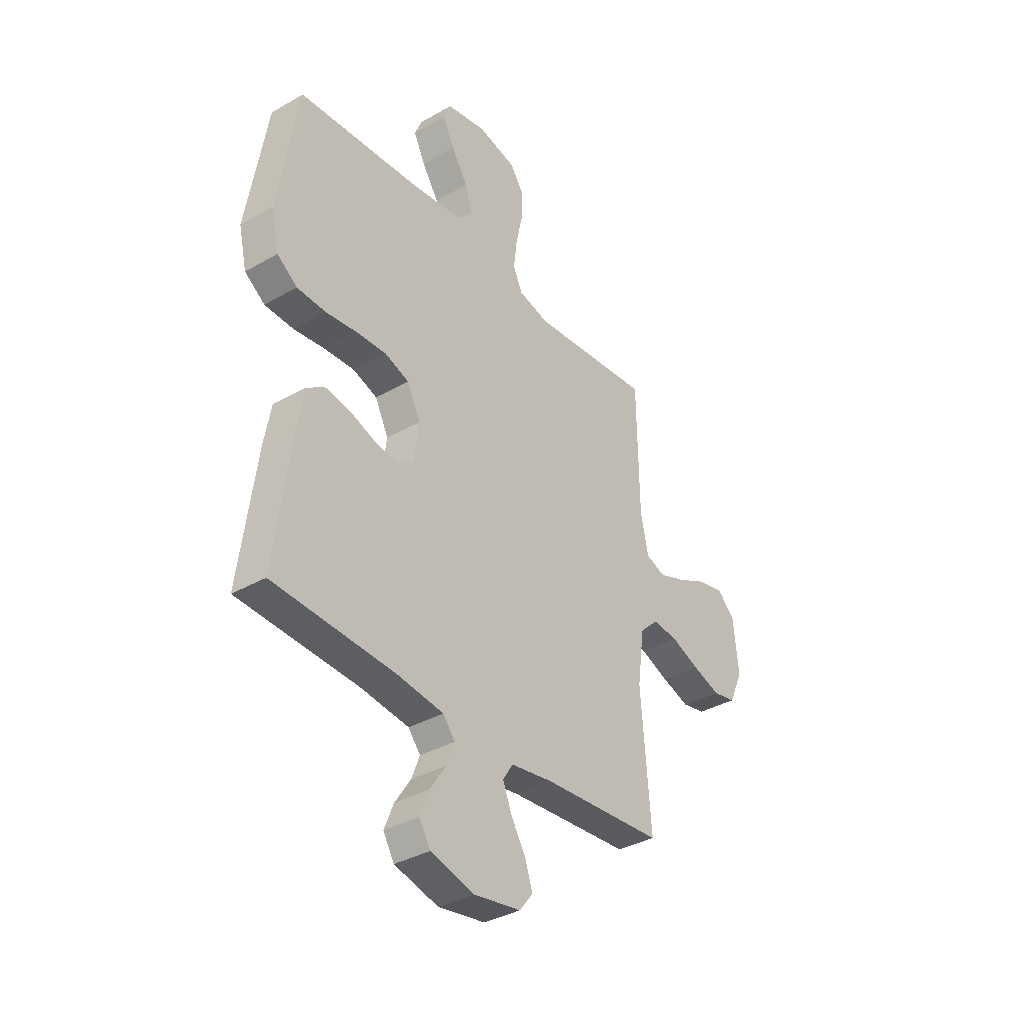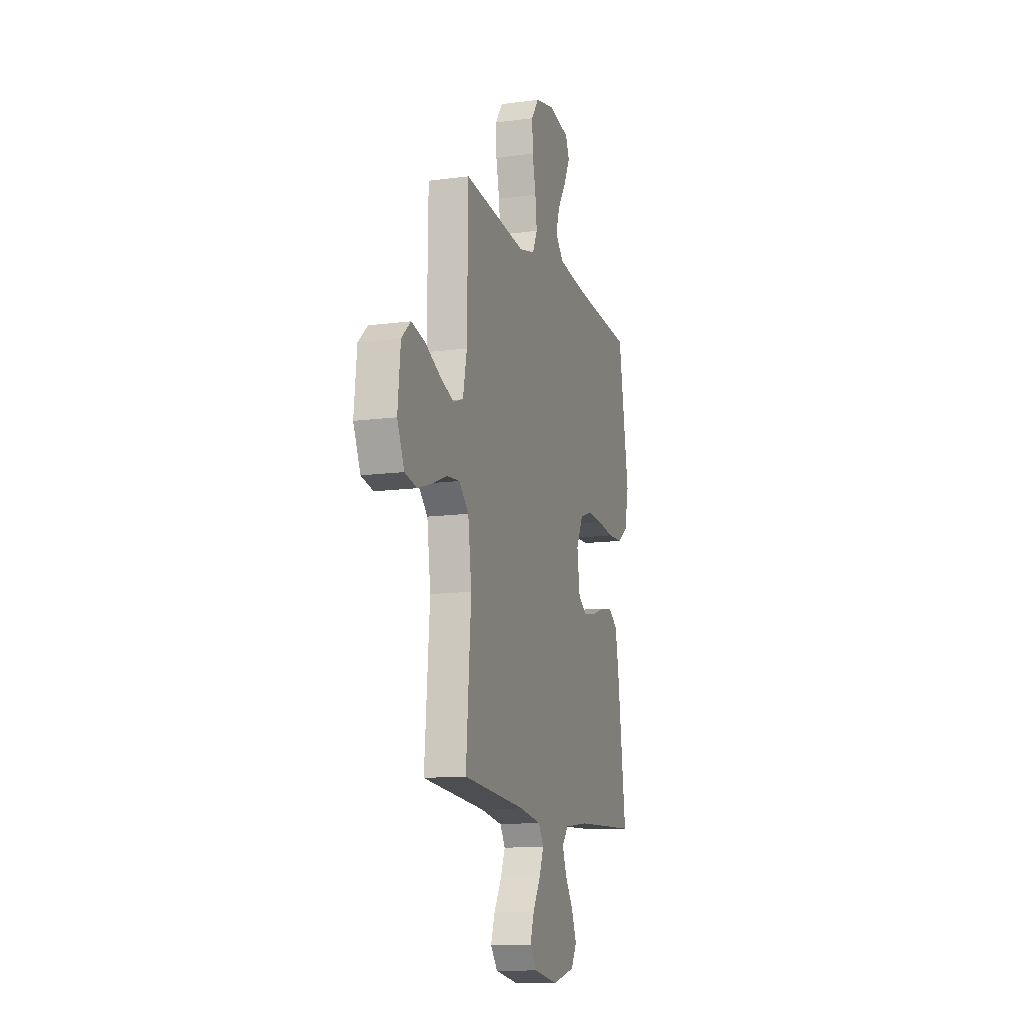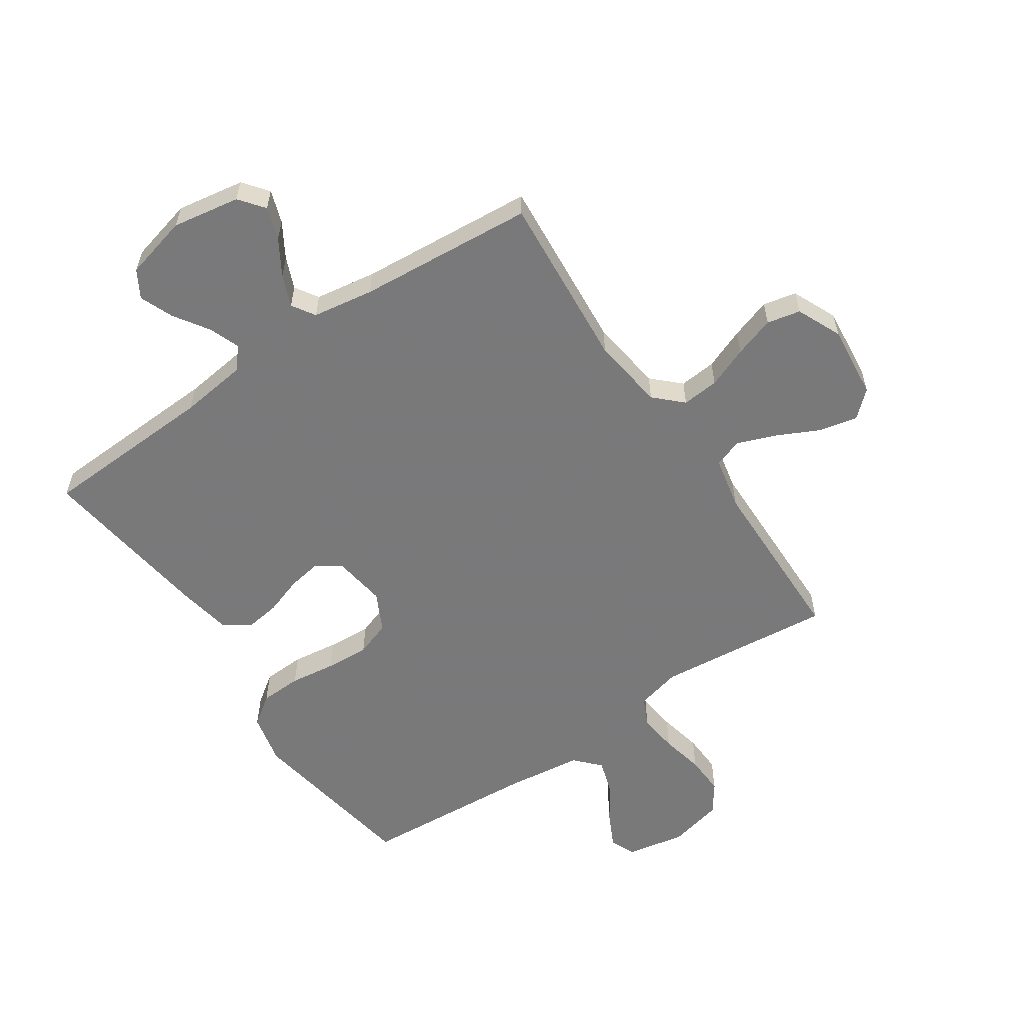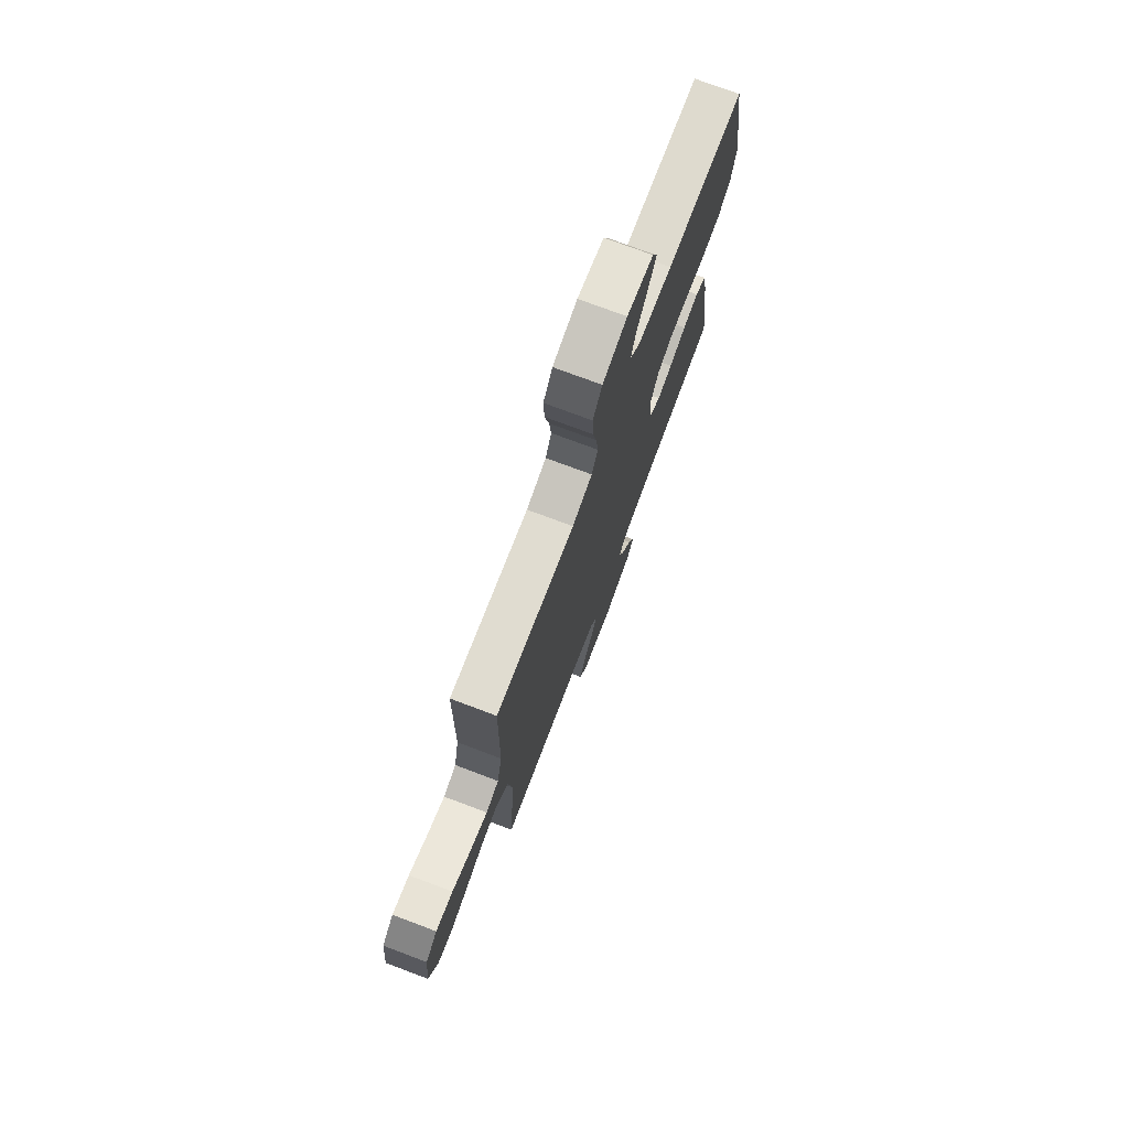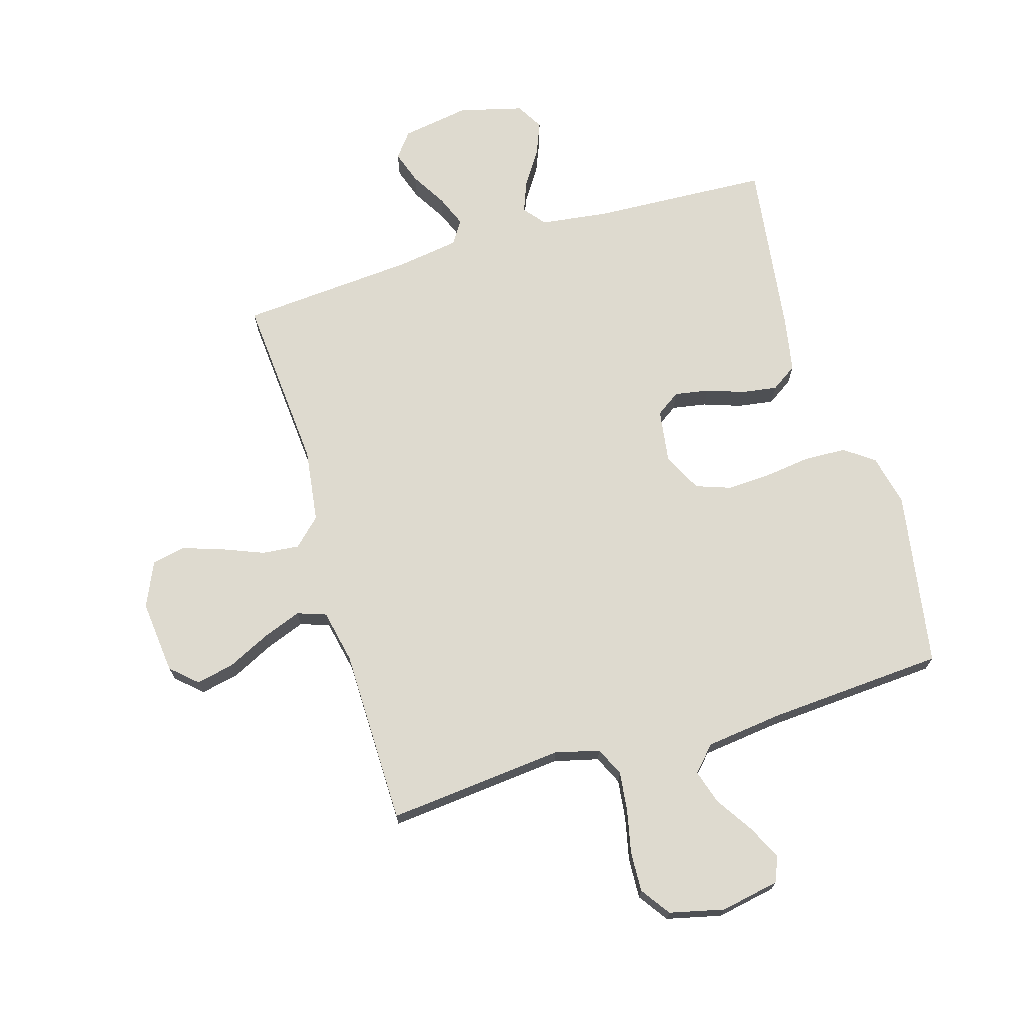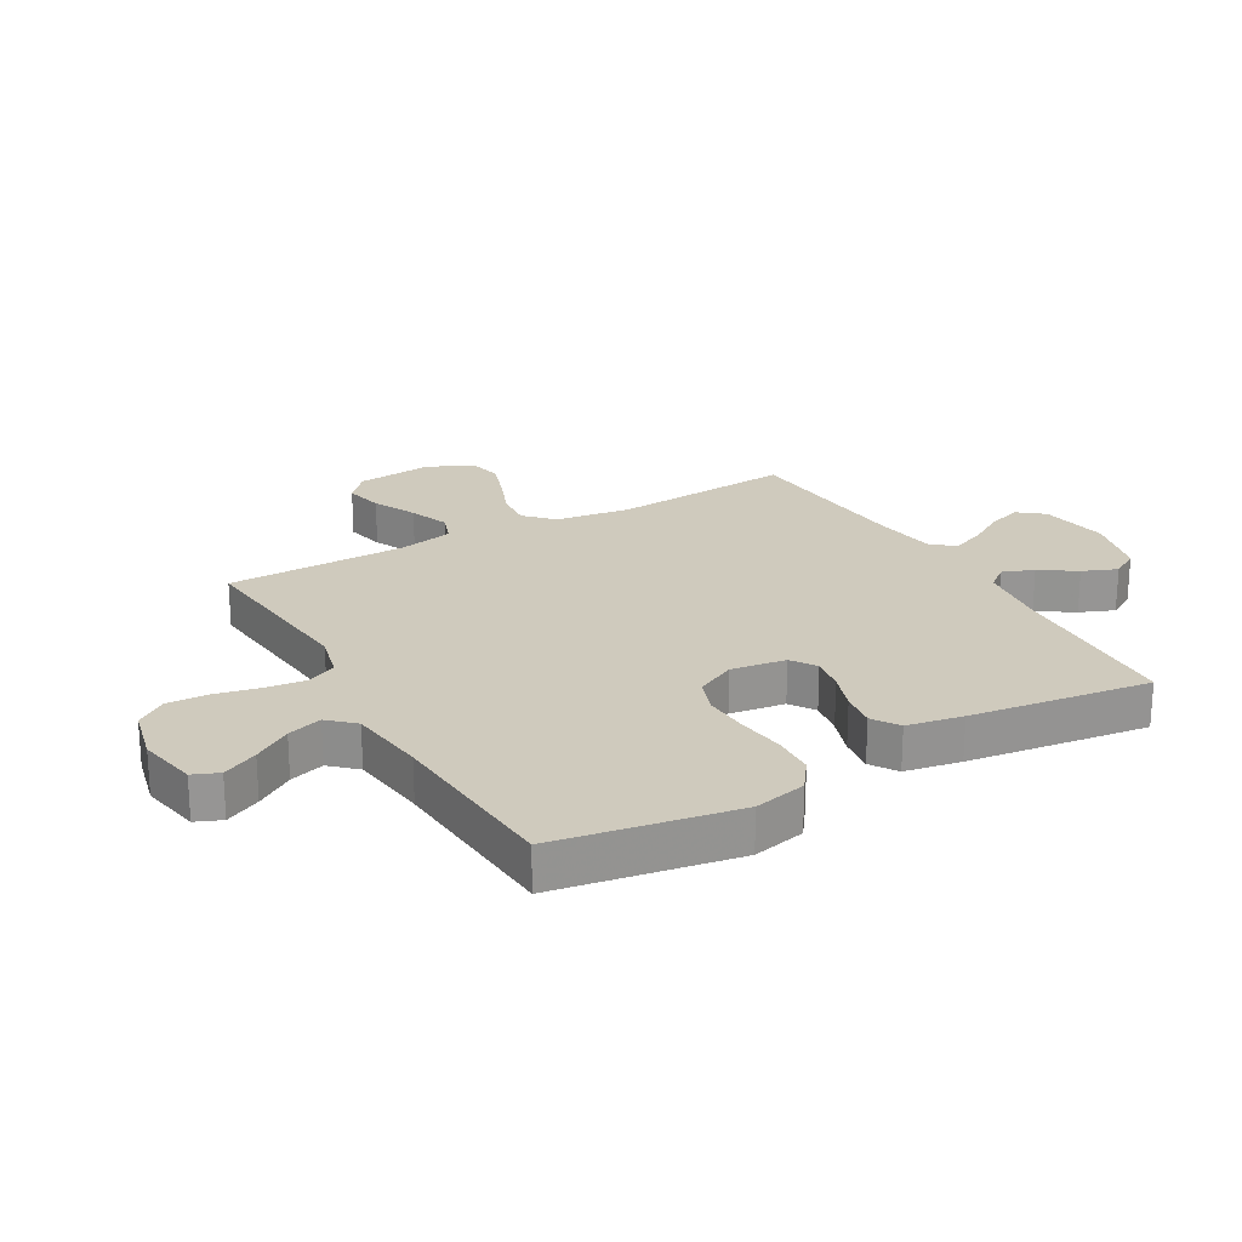
<metadata>
{"format":"obj","ext":"obj","renderer":"f3d","projection":"perspective","resolution":1024,"background":"white","views":[{"elev":-36.0,"azim":127.0,"up":"+Z"},{"elev":-12.6,"azim":-72.8,"up":"+Z"},{"elev":-57.8,"azim":-146.1,"up":"+Y"},{"elev":75.1,"azim":-69.4,"up":"+Z"},{"elev":71.0,"azim":-16.6,"up":"+Y"},{"elev":22.9,"azim":60.3,"up":"+Y"}]}
</metadata>
<code>
v 0.5 0.07 0.5
v 0.55 0.07 0.2
v 0.53 0.07 0.112
v 0.48 0.07 0.076
v 0.409 0.07 0.073
v 0.331 0.07 0.083
v 0.256 0.07 0.087
v 0.196 0.07 0.066
v 0.163 0.07 0
v 0.176 0.07 -0.091
v 0.217 0.07 -0.119
v 0.275 0.07 -0.109
v 0.339 0.07 -0.087
v 0.399 0.07 -0.078
v 0.443 0.07 -0.107
v 0.46 0.07 -0.2
v 0.5 0.07 -0.5
v 0.2 0.07 -0.515
v 0.084 0.07 -0.53
v 0.054 0.07 -0.567
v 0.074 0.07 -0.619
v 0.113 0.07 -0.678
v 0.136 0.07 -0.735
v 0.109 0.07 -0.781
v 0 0.07 -0.809
v -0.115 0.07 -0.79
v -0.148 0.07 -0.748
v -0.129 0.07 -0.692
v -0.093 0.07 -0.632
v -0.071 0.07 -0.578
v -0.096 0.07 -0.539
v -0.2 0.07 -0.523
v -0.5 0.07 -0.5
v -0.476 0.07 -0.2
v -0.493 0.07 -0.075
v -0.539 0.07 -0.031
v -0.602 0.07 -0.037
v -0.672 0.07 -0.065
v -0.741 0.07 -0.088
v -0.798 0.07 -0.076
v -0.832 0.07 0
v -0.819 0.07 0.126
v -0.775 0.07 0.166
v -0.71 0.07 0.152
v -0.638 0.07 0.117
v -0.572 0.07 0.092
v -0.523 0.07 0.109
v -0.504 0.07 0.2
v -0.5 0.07 0.5
v -0.2 0.07 0.471
v -0.124 0.07 0.49
v -0.101 0.07 0.539
v -0.109 0.07 0.606
v -0.125 0.07 0.68
v -0.128 0.07 0.748
v -0.093 0.07 0.798
v 0 0.07 0.82
v 0.1 0.07 0.801
v 0.118 0.07 0.758
v 0.089 0.07 0.699
v 0.048 0.07 0.636
v 0.03 0.07 0.578
v 0.069 0.07 0.536
v 0.2 0.07 0.52
v 0.5 0 0.5
v 0.55 0 0.2
v 0.53 0 0.112
v 0.48 0 0.076
v 0.409 0 0.073
v 0.331 0 0.083
v 0.256 0 0.087
v 0.196 0 0.066
v 0.163 0 0
v 0.176 0 -0.091
v 0.217 0 -0.119
v 0.275 0 -0.109
v 0.339 0 -0.087
v 0.399 0 -0.078
v 0.443 0 -0.107
v 0.46 0 -0.2
v 0.5 0 -0.5
v 0.2 0 -0.515
v 0.084 0 -0.53
v 0.054 0 -0.567
v 0.074 0 -0.619
v 0.113 0 -0.678
v 0.136 0 -0.735
v 0.109 0 -0.781
v 0 0 -0.809
v -0.115 0 -0.79
v -0.148 0 -0.748
v -0.129 0 -0.692
v -0.093 0 -0.632
v -0.071 0 -0.578
v -0.096 0 -0.539
v -0.2 0 -0.523
v -0.5 0 -0.5
v -0.476 0 -0.2
v -0.493 0 -0.075
v -0.539 0 -0.031
v -0.602 0 -0.037
v -0.672 0 -0.065
v -0.741 0 -0.088
v -0.798 0 -0.076
v -0.832 0 0
v -0.819 0 0.126
v -0.775 0 0.166
v -0.71 0 0.152
v -0.638 0 0.117
v -0.572 0 0.092
v -0.523 0 0.109
v -0.504 0 0.2
v -0.5 0 0.5
v -0.2 0 0.471
v -0.124 0 0.49
v -0.101 0 0.539
v -0.109 0 0.606
v -0.125 0 0.68
v -0.128 0 0.748
v -0.093 0 0.798
v 0 0 0.82
v 0.1 0 0.801
v 0.118 0 0.758
v 0.089 0 0.699
v 0.048 0 0.636
v 0.03 0 0.578
v 0.069 0 0.536
v 0.2 0 0.52
f 58 59 60 61
f 56 57 58 61
f 56 61 62
f 53 54 55 56
f 52 53 56 62
f 51 52 62 63
f 48 49 50
f 47 48 50 51
f 42 43 44 45
f 42 45 46
f 41 42 46
f 40 41 46 47
f 37 38 39 40
f 32 33 34
f 31 32 34 35
f 26 27 28 29
f 26 29 30
f 25 26 30
f 24 25 30
f 21 22 23 24
f 20 21 24 30
f 19 20 30 31
f 15 16 17 18
f 12 13 14 15
f 11 12 15 18
f 10 11 18 19
f 3 4 5 6
f 3 6 7
f 64 1 2 3
f 64 3 7
f 47 51 63 64
f 37 40 47 64
f 36 37 64 7
f 35 36 7 8
f 9 10 19 31
f 9 31 35
f 8 9 35
f 125 124 123 122
f 125 122 121 120
f 126 125 120
f 120 119 118 117
f 126 120 117 116
f 127 126 116 115
f 114 113 112
f 115 114 112 111
f 109 108 107 106
f 110 109 106
f 110 106 105
f 111 110 105 104
f 104 103 102 101
f 98 97 96
f 99 98 96 95
f 93 92 91 90
f 94 93 90
f 94 90 89
f 94 89 88
f 88 87 86 85
f 94 88 85 84
f 95 94 84 83
f 82 81 80 79
f 79 78 77 76
f 82 79 76 75
f 83 82 75 74
f 70 69 68 67
f 71 70 67
f 67 66 65 128
f 71 67 128
f 128 127 115 111
f 128 111 104 101
f 71 128 101 100
f 72 71 100 99
f 95 83 74 73
f 99 95 73
f 99 73 72
f 1 65 66 2
f 2 66 67 3
f 3 67 68 4
f 4 68 69 5
f 5 69 70 6
f 6 70 71 7
f 7 71 72 8
f 8 72 73 9
f 9 73 74 10
f 10 74 75 11
f 11 75 76 12
f 12 76 77 13
f 13 77 78 14
f 14 78 79 15
f 15 79 80 16
f 16 80 81 17
f 17 81 82 18
f 18 82 83 19
f 19 83 84 20
f 20 84 85 21
f 21 85 86 22
f 22 86 87 23
f 23 87 88 24
f 24 88 89 25
f 25 89 90 26
f 26 90 91 27
f 27 91 92 28
f 28 92 93 29
f 29 93 94 30
f 30 94 95 31
f 31 95 96 32
f 32 96 97 33
f 33 97 98 34
f 34 98 99 35
f 35 99 100 36
f 36 100 101 37
f 37 101 102 38
f 38 102 103 39
f 39 103 104 40
f 40 104 105 41
f 41 105 106 42
f 42 106 107 43
f 43 107 108 44
f 44 108 109 45
f 45 109 110 46
f 46 110 111 47
f 47 111 112 48
f 48 112 113 49
f 49 113 114 50
f 50 114 115 51
f 51 115 116 52
f 52 116 117 53
f 53 117 118 54
f 54 118 119 55
f 55 119 120 56
f 56 120 121 57
f 57 121 122 58
f 58 122 123 59
f 59 123 124 60
f 60 124 125 61
f 61 125 126 62
f 62 126 127 63
f 63 127 128 64
f 64 128 65 1

</code>
